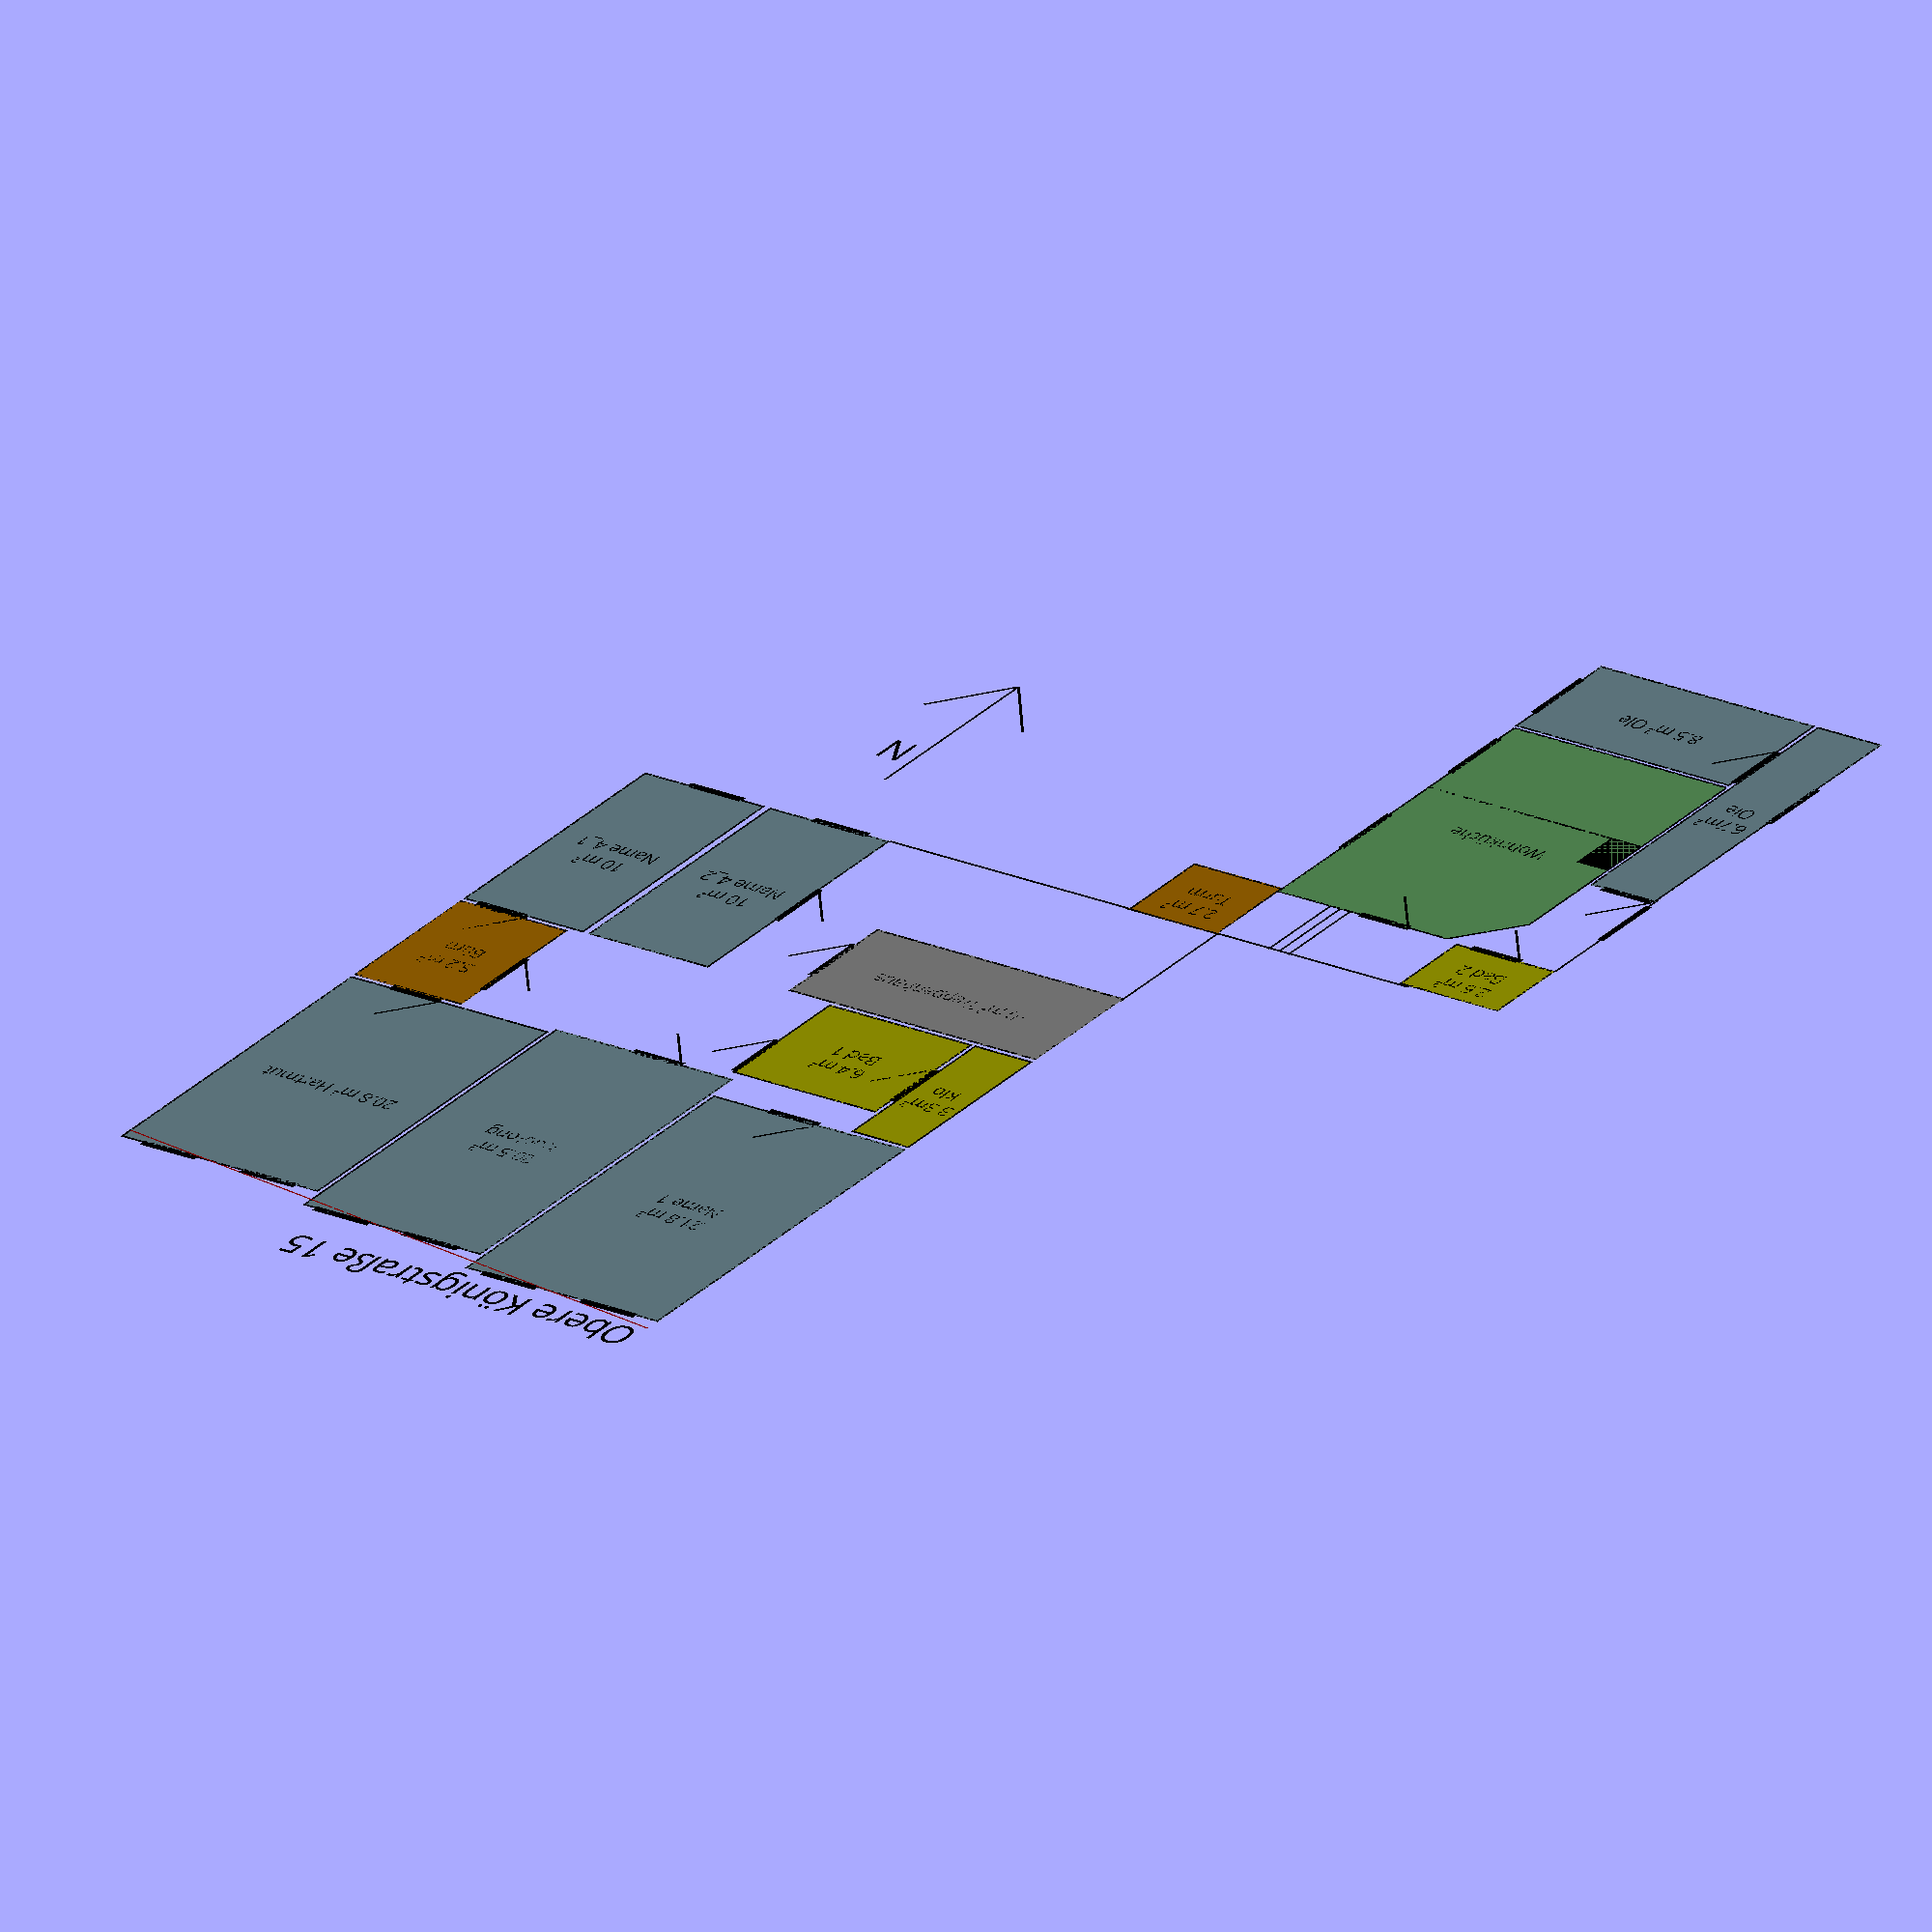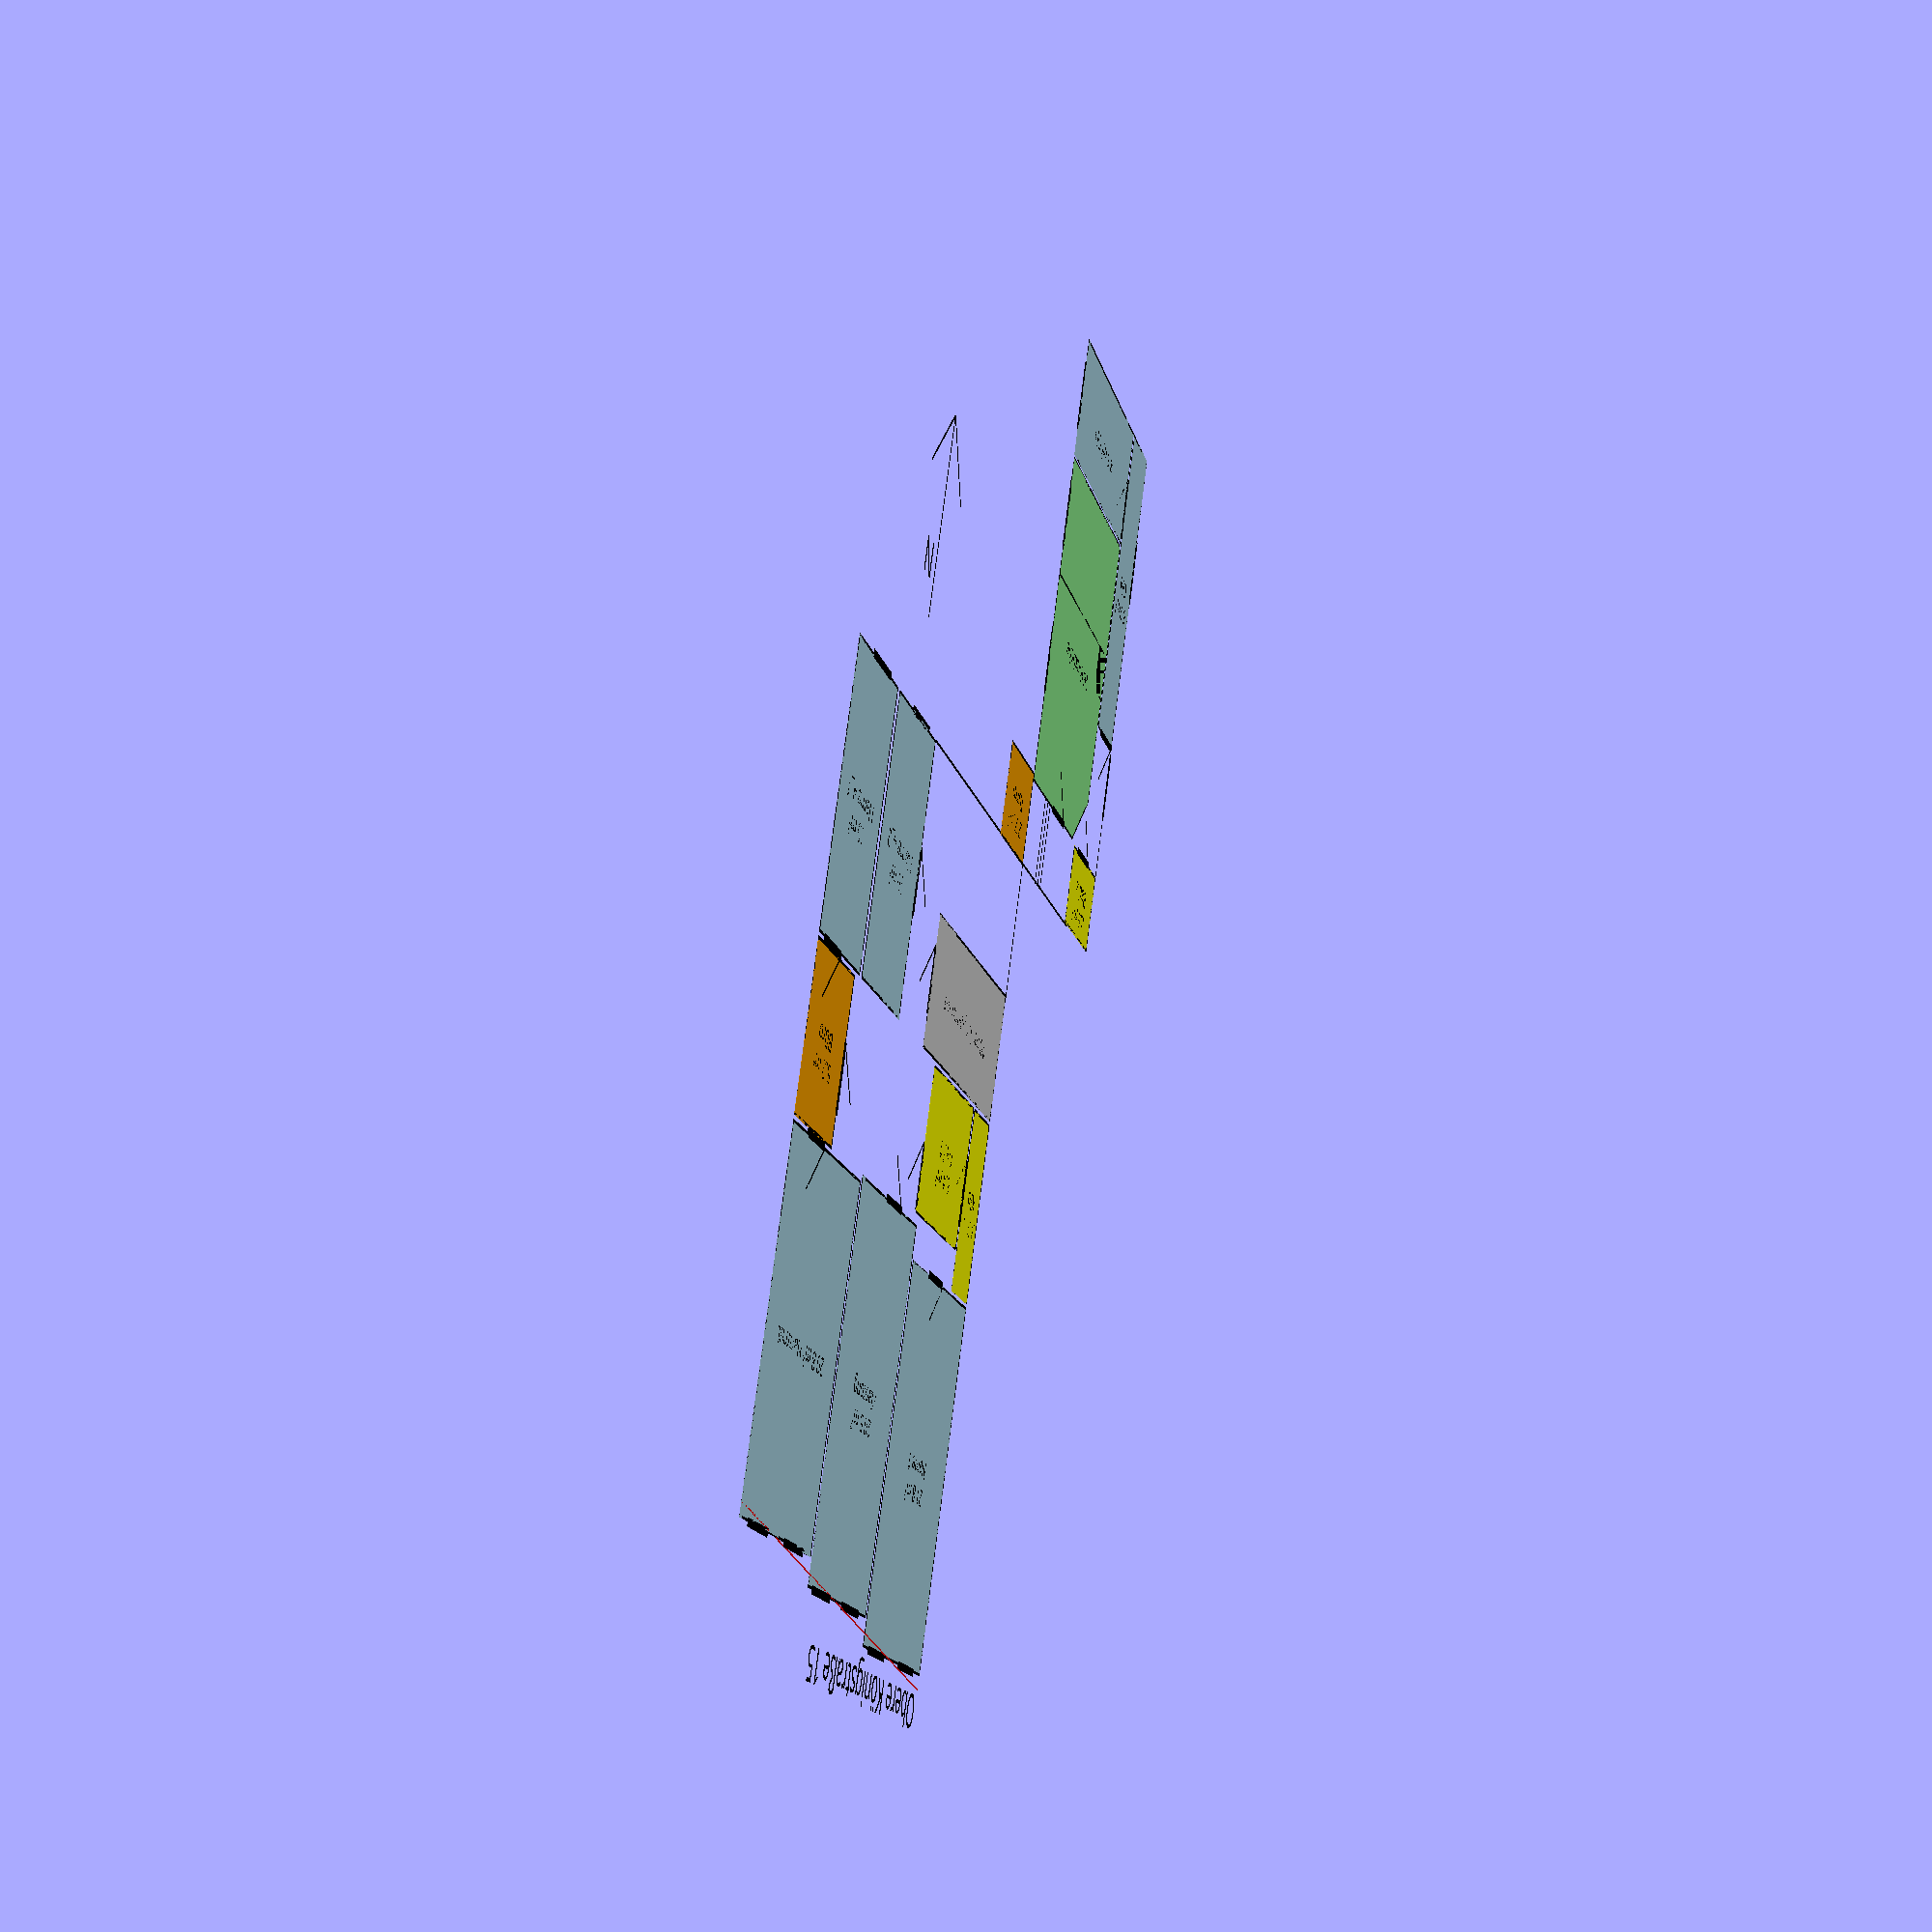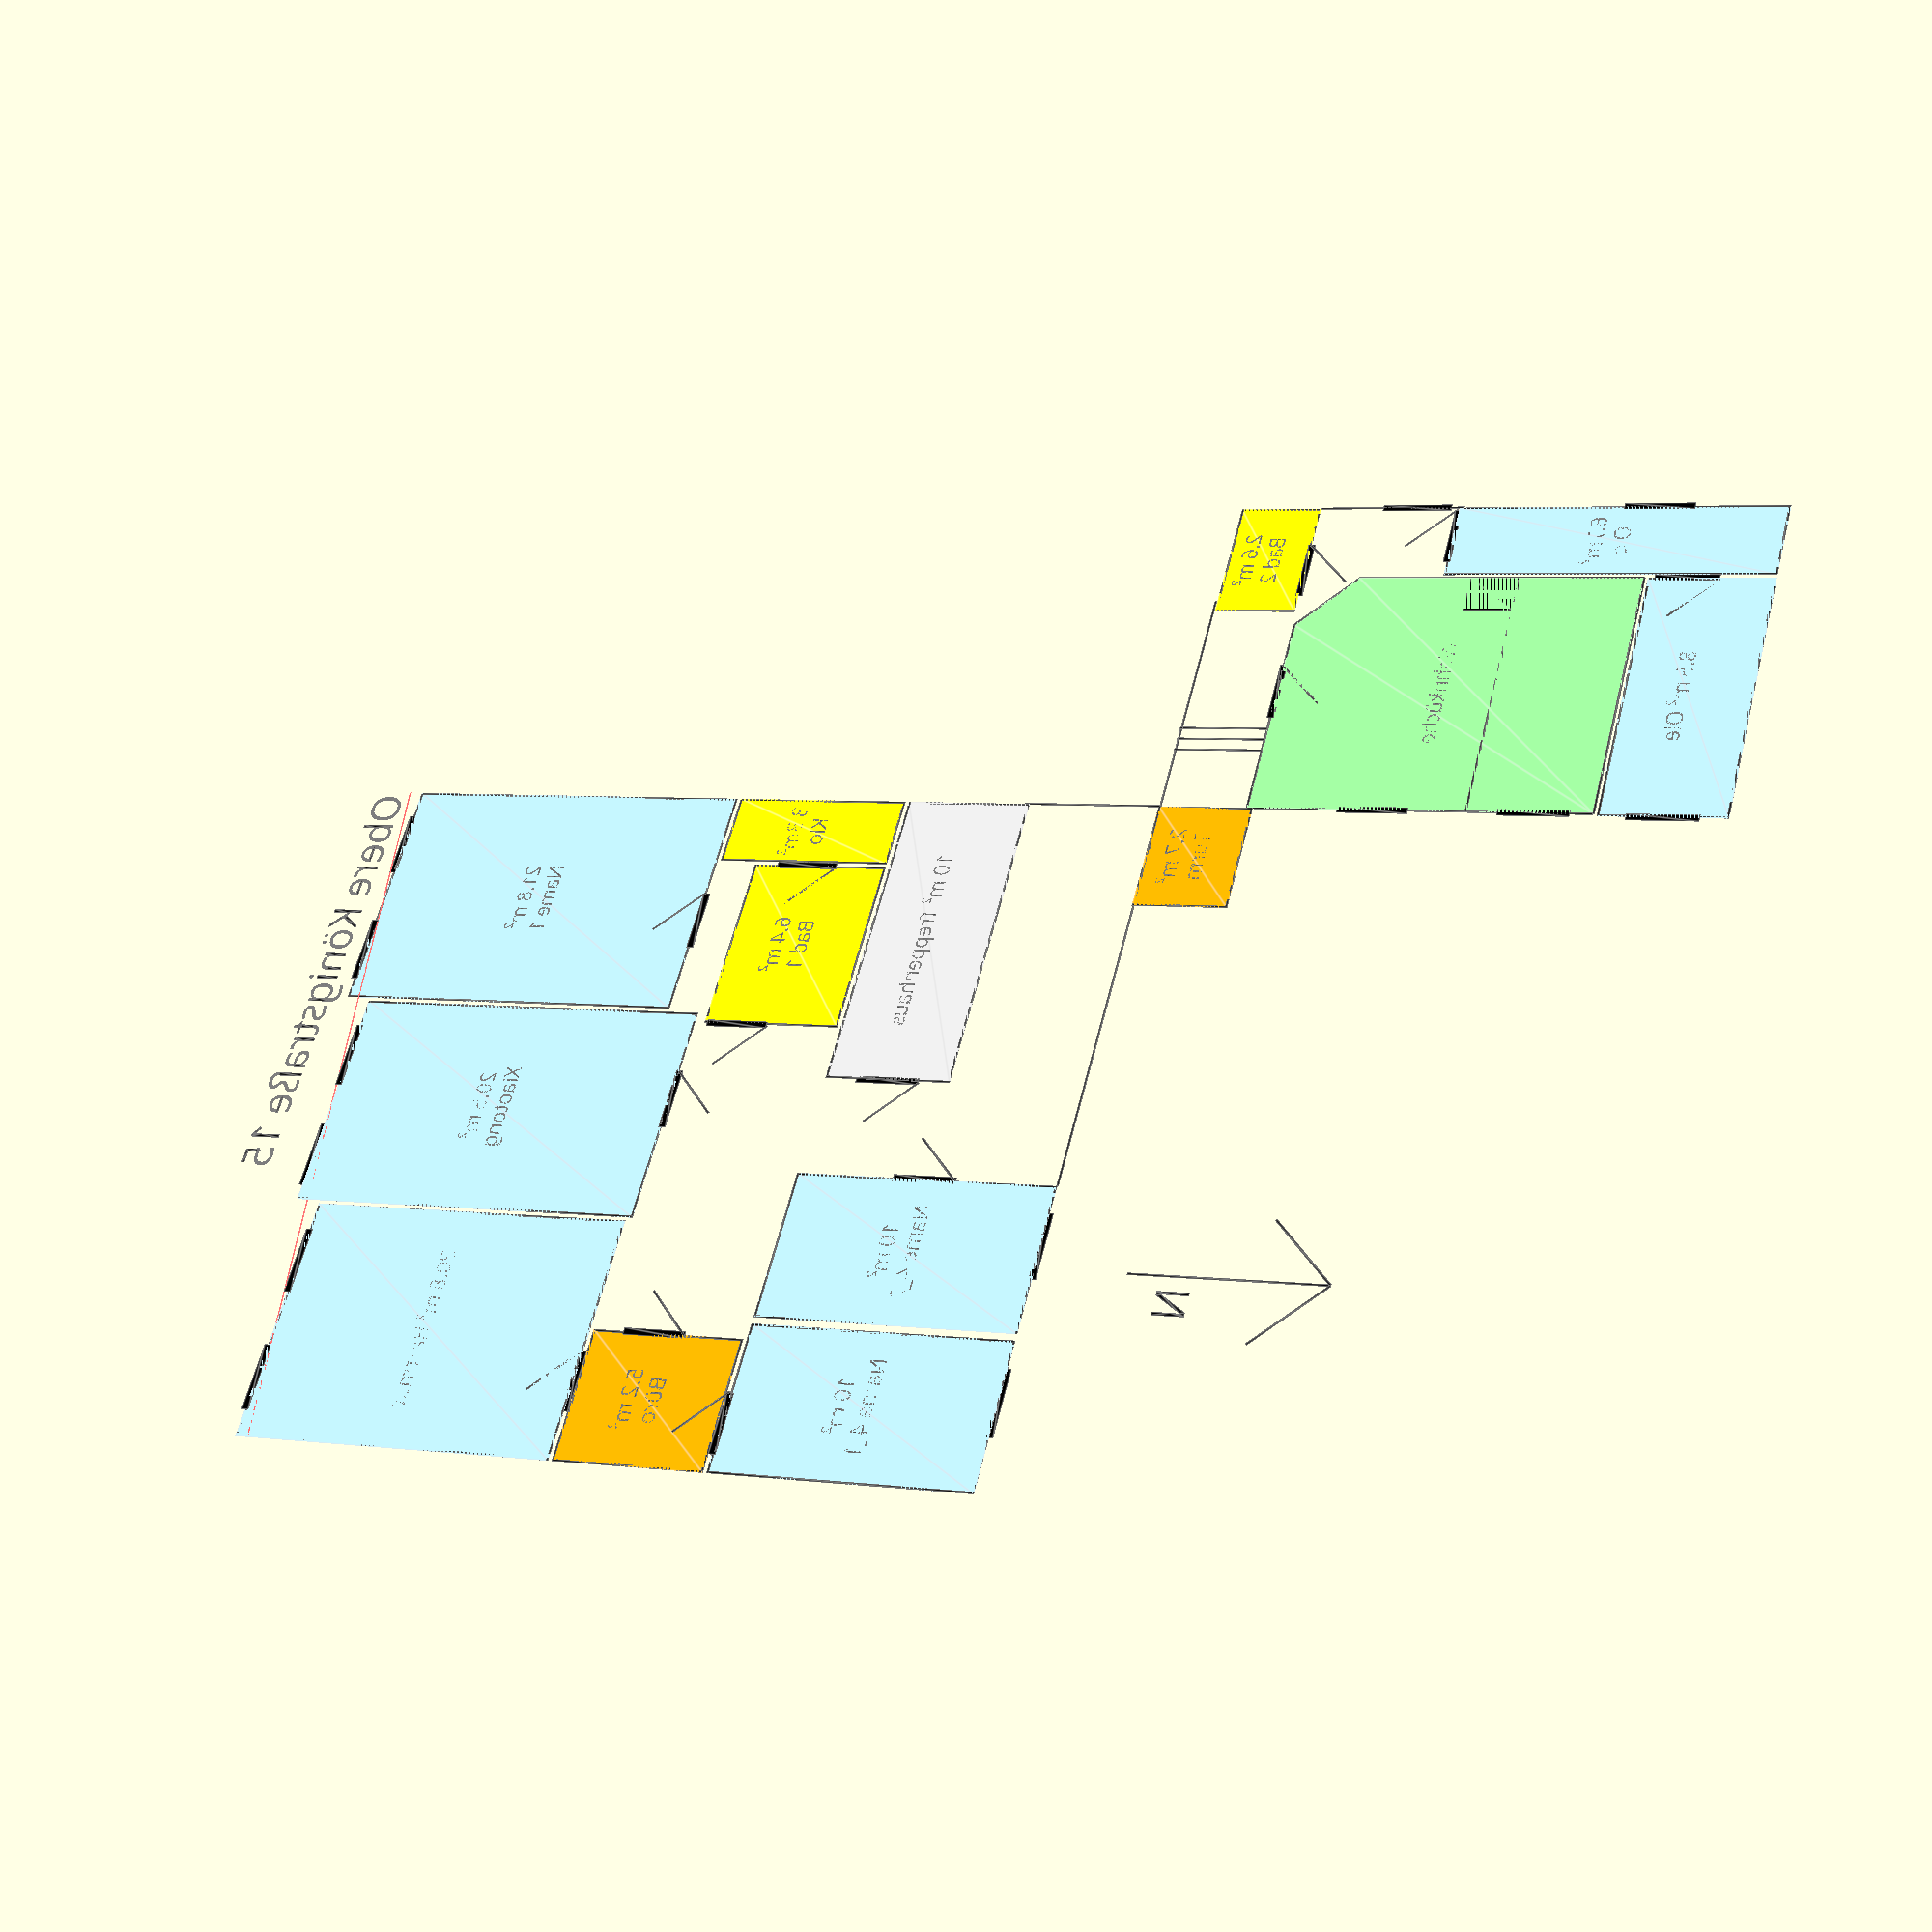
<openscad>
// Grundriss: Obere Königstr. 15, 96052 Bamberg

// Global resolution
$fs = 0.1;  // Don't generate smaller facets than 0.1 mm
$fa = 5;    // Don't generate larger angles than 5 degrees

// Masse der 5 bzw. 6 Schlafzimmer:
r1L = 3900;
r1B = 5600;

r2L = 3600;
r2B = 5700;

r3L = 4000;
r3B = 5200;

// r4L = 4960;
// r4B = 4100;
r4_1L = 2430;
r4_1B = 4100;
r4_2L = 2430;
r4_2B = 4100;

r5L = 4340;
r5B = 1950;
f5L = 1300;
f5B = 5130;


// Masse der Funktionsräume:
drL = 2170;
drB = 2410;

bad1L = 2900;
bad1B = 2200;
kloL = 1170;
kloB = 2800;

thL = 5000;
thB = 2000;

bad2L = 2000;
bad2B = 1300;

wkL = 4300;
wkLs = 900;
wkB = 5300;
wkBs = 850;


// Sonstige Masse, Farben und Stärken:
tuerL = 1000;
fensterL = 1100;

cSchlafen = "lightBlue";
cWohnen = "lightGreen";
cBad = "yellow";
cArbeiten = "orange";

pen = 40;
boldPen = 120;

//
// Überschrift / Straße, Grundriss und Richtungspfeil:
//
translate([50, 300, 0]) color("black")
  text(
    "Obere Königstraße 15",
    font = "Noto Sans",
    size = 500,
    halign = "left"
  );

grundriss();

translate([8000, -15000, 0]) color("black")
  text(" N", font = "Noto Sans", size = 500, halign = "left");
translate([8000, -15000, 0]) line([0, 1000], [0, -2000]);
translate([8000, -15000, 0]) line([-1000, -1000], [0, -2000]);
translate([8000, -15000, 0]) line([1000, -1000], [0, -2000]);


//
// Grundriss und einzelne Räume
//

module grundriss() {
  translate([0, -r1B, 0]) raum1();
  let (tl = r1L + 50, tb = -r2B - 400) {
    translate([tl, tb, 0]) raum2();
    let (tl = tl + r2L + 50, tb = -r3B - 800) {
      translate([tl, tb, 0]) raum3();
      color("red") line([0, 200], [tl + r3L, tb + r3B - 200]); // Aussenwand
      let (tl = tl + r3L, tb = tb - drB - 50) {
        translate([tl - drL, tb, 0]) durchgangsRaum();
        let (tl = tl-r4_1L, tb = tb - r4_1B - 50) {
          translate([tl, tb, 0]) raum4_1();
          let (tl = tl - r4_2L - 100, tb = tb) {
            translate([tl, tb, 0]) raum4_2();

            line([tl - 10500, tb], [tl, tb]); // Raum4 - Bad2
            line([0, tb], [0, tb+2200]); // Turm - Treppenhaus
          }
        }
      }
    }
    let (tl = 0, tb = -r1B - kloB - 50) {
      translate([tl, tb, 0]) klo();
      translate([tl + kloL + 50, tb, 0]) bad1();
      let (tl = 0, tb = tb - thB - 50) {
        translate([tl, tb, 0]) treppenhaus();
        let (tl = -5650, tb = tb - 2080) {
          translate([0, tb-1500, 0]) turm();

          // 3 Stufen:
          line([tl+bad2L+2200, tb], [tl+bad2L+2200, tb-bad2B-100]);
          line([tl+bad2L+2400, tb], [tl+bad2L+2400, tb-bad2B-100]);
          line([tl+bad2L+2600, tb], [tl+bad2L+2600, tb-bad2B-100]);
          let (tl = tl, tb = tb - bad2B - 50) {
            translate([tl, tb, 0]) bad2();

            line([tl, tb], [tl, tb - 2300]); // Bad2 - Flur5
            let (tl = tl + f5L + 50, tb = tb - wkB - 50) {
              translate([tl, tb, 0]) wohnkueche();
              let (tl = tl, tb = tb - r5B - 50) {
                translate([tl - f5L - 50, tb, 0]) flur5();
                translate([tl, tb, 0]) raum5();
              }
            }
          }
        }
      }
    }
  }
}

module raum1() {
  rechteckigerRaum(
    r1L, r1B, cSchlafen, "Name 1",
    [[2280, 0, false, false]],
    [[1000, r1B, false], [3000, r1B, false]]
  );
}

module raum2() {
  rechteckigerRaum(
    r2L, r2B, cSchlafen, "Xiaotong",
    [[1530, 0, false, true]],
    [[1000, r2B, false], [2800, r2B, false]]
  );
}

module raum3() {
  rechteckigerRaum(
    r3L, r3B, cSchlafen, "Hartmut",
    [[2700, 0, false, false]],
    [[1000, r3B, false], [3000, r3B, false]]
  );
}

module durchgangsRaum() {
  rechteckigerRaum(
    drL, drB, cArbeiten, "Büro",
    [[0, 1430, true, false]],
    []
  );
}

module raum4_1() {
  rechteckigerRaum(
    r4_1L, r4_1B, cSchlafen, "Name 4_1",
    [[1630, r4_1B, false, false]],
    [[1000, 0, false]]
  );
}

module raum4_2() {
  rechteckigerRaum(
    r4_2L, r4_2B, cSchlafen, "Name 4_2",
    [[0, 2070, true, false]],
    [[1000, 0, false]]
  );
}

module klo() {
  rechteckigerRaum(
    kloL, kloB, cBad, "Klo",
    [],
    []
  );
}

module bad1() {
  rechteckigerRaum(
    bad1L, bad1B, cBad, "Bad 1",
    [[0, 1320, true, true], [bad1L, 1660, true, true]],
    []
  );
}

module treppenhaus() {
  rechteckigerRaum(
    thL, thB, "lightGrey", "Treppenhaus",
    [[thL, thB/2, true, true]],
    []
  );
}

module turm() {
  rechteckigerRaum(
    1800, 1500, cArbeiten, "Turm",
    [],
    []
  );
}

module bad2() {
  rechteckigerRaum(
    bad2L, bad2B, cBad, "Bad 2",
    [[1200, 0, false, true]],
    []
  );
}

module wohnkueche() {
  punkte = [[wkLs, wkB], [wkL, wkB], [wkL, 0], [0, 0], [0, wkB - wkBs]];
  color(cWohnen) polygon(punkte);
  m = len(punkte) - 1;
  for (i = [1 : m]) {
    line(punkte[i-1], punkte[i]);
  }
  line(punkte[m], punkte[0]);

  translate([0, 1920, 0])
    color("black") square([620, 770], false);

  line([0, 1920], [wkL, 1920]);

  tuer(wkL/2, wkB, false, true);

  fenster(wkL, wkB-1950, true);
  fenster(wkL, 900, true);

  translate([wkL/2, wkB/2, 0]) color("black")
    text(
      "Wohnküche",
      font = "Noto Sans", size = 250, halign = "center"
    );
}

module flur5() {
  rechteckigerRaum(
    f5L, f5B, cSchlafen, "Ole",
    [[550, f5B, false, false]],
    [[0, 2000, true], [0, 5800, true]]
  );
}

module raum5() {
  rechteckigerRaum(
    r5L, r5B, cSchlafen, "Ole",
    [[0, 1350, true, true]],
    [[r5L, r5B/2, true]]
  );
}


//
// Hilfsmodule
//

// l: Länge des Raumes
// b: Breite des Raumes
// c: Farbe (color)
// ts: [tuer1, ..., tuerN]
// fs: [fenster1, ..., fensterN]
// tuerI: [offsetLänge, offsetBreite, hochkant, öffnendNachRechts]
// fensterI: [offsetLänge, offsetBreite, hochkant]
module rechteckigerRaum(l, b, c, name, ts, fs) {
  color(c) square([l, b], center = false);

  color("black") square([l, pen], center = false);
  color("black") square([pen, b], center = false);
  color("black") translate([0, b - pen,  0])
    square([l, pen], center = false);
  color("black") translate([l - pen, 0, 0])
    square([pen, b], center = false);

  for (t = ts) {
    tuer(t.x, t.y, t[2], t[3]);
  }
  for (f = fs) {
    fenster(f.x, f.y, f[2]);
  }
  
  beschriftung(l, b, name);
}

module tuer(offL, offB, hoch, rechts) {
  if (hoch) {
    color("black") translate([offL, offB,  0])
      square([boldPen, tuerL], center = true);  
    color("black") translate([offL, offB-tuerL/2,  0])
      rotate([0, 0, rechts?-45:45])
      square([pen, tuerL], center = false);  
  } else {
    color("black") translate([offL, offB,  0])
      square([tuerL, boldPen], center = true);
    color("black") translate([offL-tuerL/2, offB,  0])
      rotate([0, 0, rechts?-45:45])
      square([tuerL, pen], center = false);
  }
}

module fenster(offL, offB, hoch) {
    color("black") translate([offL, offB,  0])
      square([
        hoch?boldPen:fensterL,
        hoch?fensterL:boldPen
      ], center = true);  
}

module beschriftung(l, b, name) {
  if (l >= 4000) {
    translate([l/2, b/2, 0]) color("black")
      text(
        str(oneDecimal((l/1000) * (b/1000)), " m\u00b2 ", name),
        font = "Noto Sans", size = 250, halign = "center"
      );
  } else { 
    translate([l/2, b/2 + 200, 0]) color("black")
      text(
        str(
          oneDecimal((l/1000) * (b/1000)),
          (l >= 1500) ? " m\u00b2": "m\u00b2"
        ),
        font = "Noto Sans",
        size = 250,
        halign = "center"
      );
    translate([l/2, b/2 - 200, 0]) color("black")
      text(
        name,
        font = "Noto Sans",
        size = 250,
        halign = "center"
      );
  }
}

function oneDecimal(f) =
  round(f * 10)/10;

module line(p1, p2, thick = pen) {
  df = thick/2;
  if (abs(p1.x - p2.x) <= thick) {
    color("black") polygon([
      [p1.x-df, p1.y],
      [p1.x+df, p1.y],
      [p2.x+df, p2.y],
      [p2.x-df, p2.y]
    ]);
  } else if (abs(p1.y - p2.y) <= thick) {
    color("black") polygon([
      [p1.x, p1.y-df],
      [p1.x, p1.y+df],
      [p2.x, p2.y+df],
      [p2.x, p2.y-df]
    ]);
  } else {
    q1 = p1.x < p2.x ? p1 : p2;
    q2 = p1.x < p2.x ? p2 : p1;
    if (q1.y < q2.y) {
      color("black") polygon([
        [q1.x-df, q1.y],
        [q1.x+df, q1.y-df],
        [q2.x+df, q2.y],
        [q2.x-df, q2.y+df]
      ]);
    } else {
      color("black") polygon([
        [q1.x-df, q1.y],
        [q1.x+df, q1.y+df],
        [q2.x+df, q2.y],
        [q2.x-df, q2.y-df]
      ]);
    }
  }
}
</openscad>
<views>
elev=118.5 azim=42.0 roll=190.0 proj=o view=wireframe
elev=341.3 azim=212.4 roll=283.5 proj=p view=solid
elev=35.7 azim=75.3 roll=198.2 proj=p view=edges
</views>
